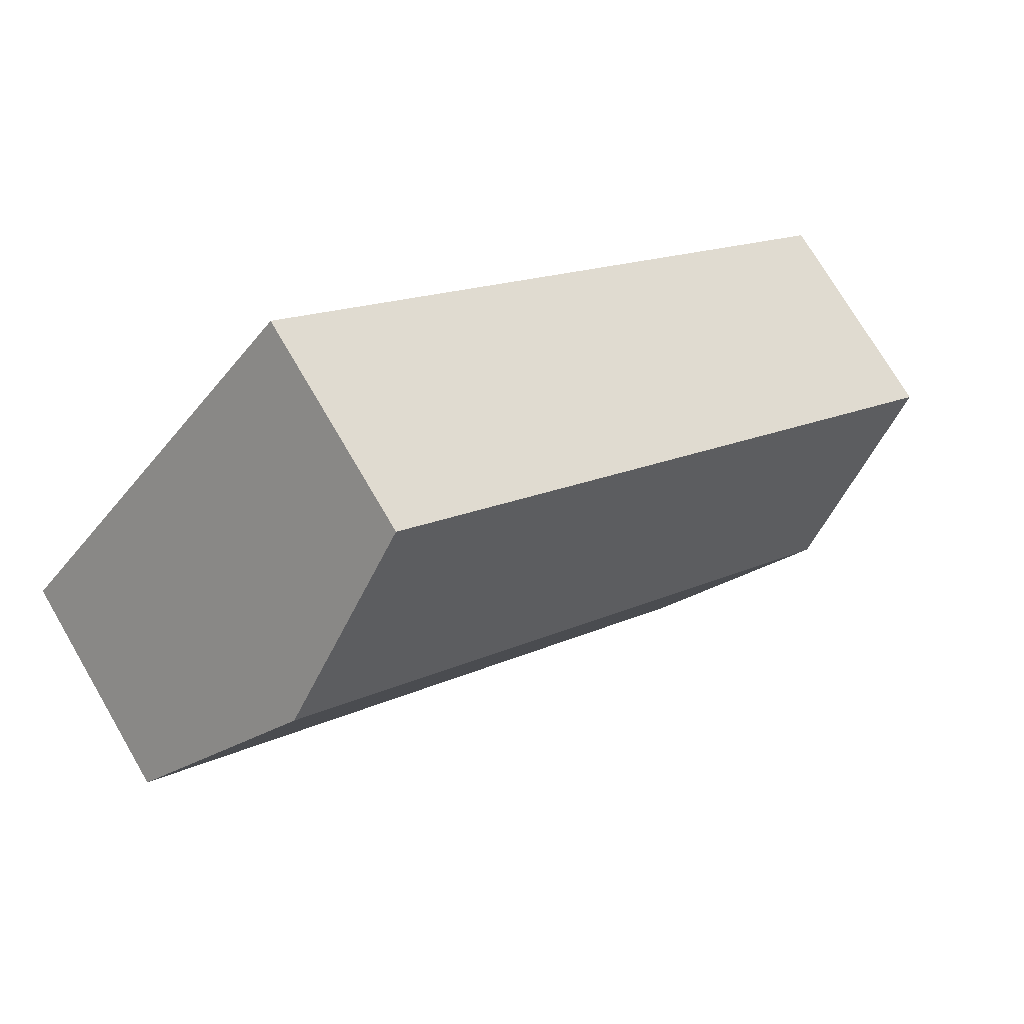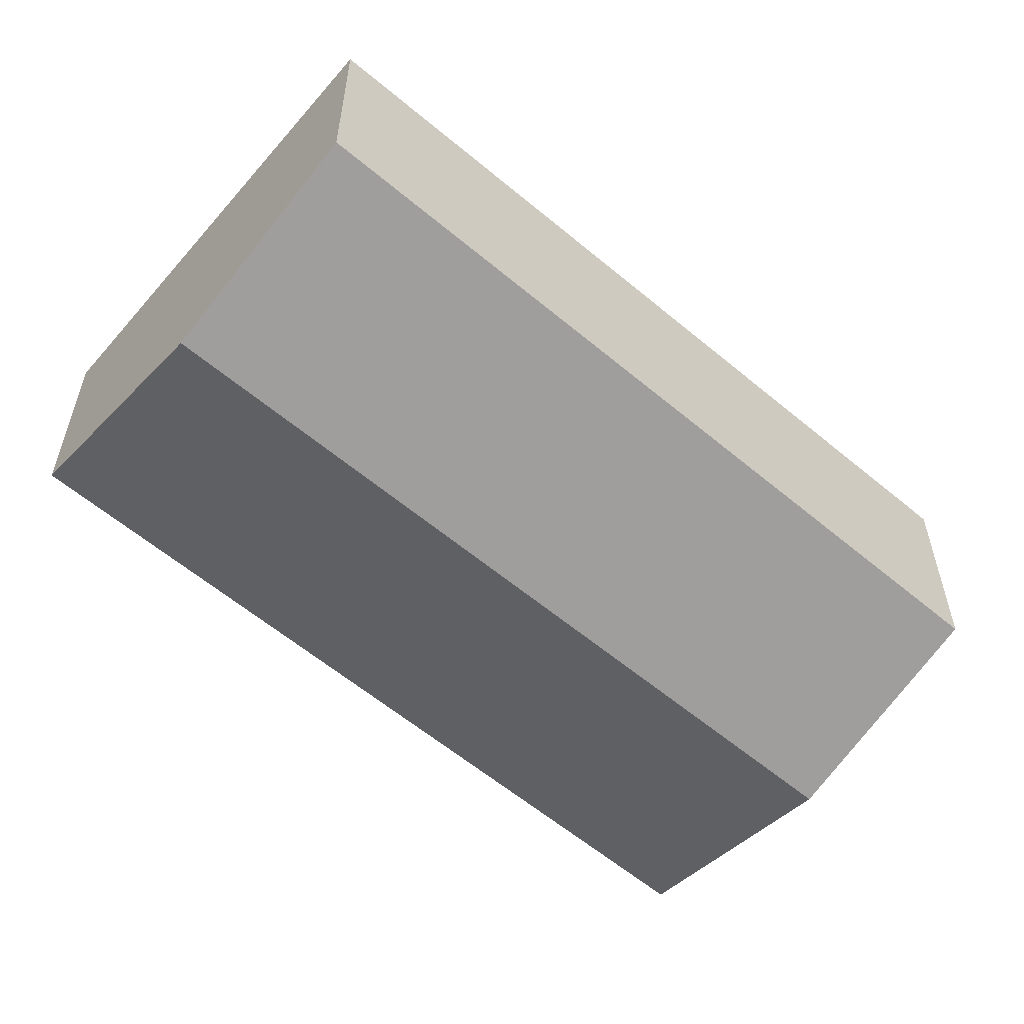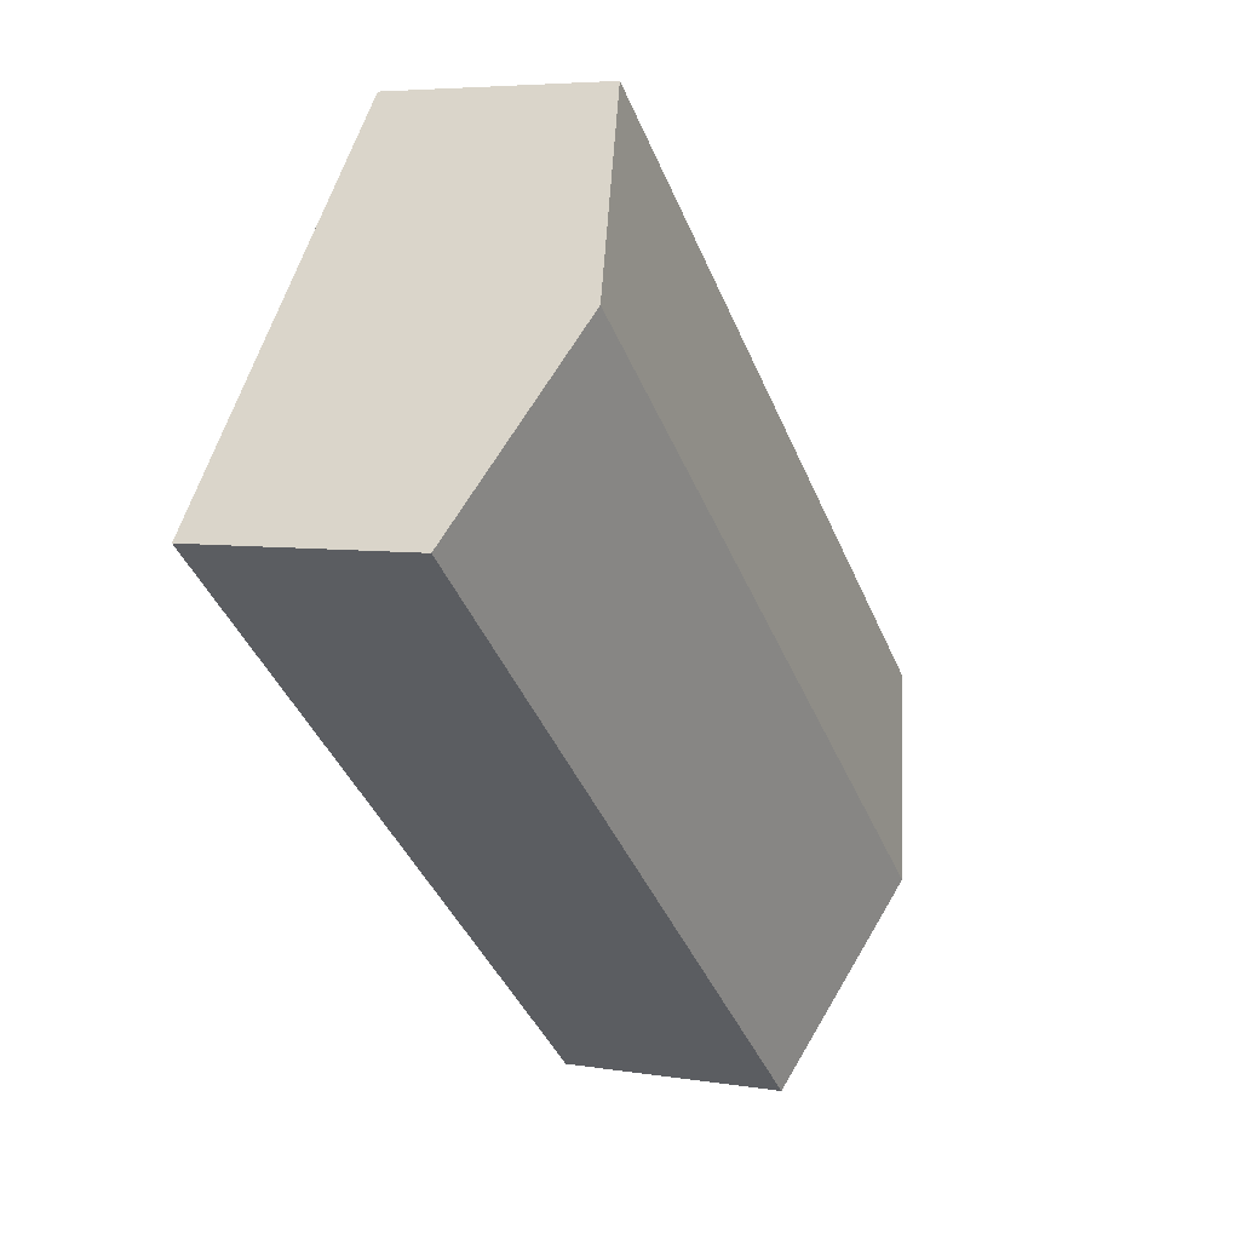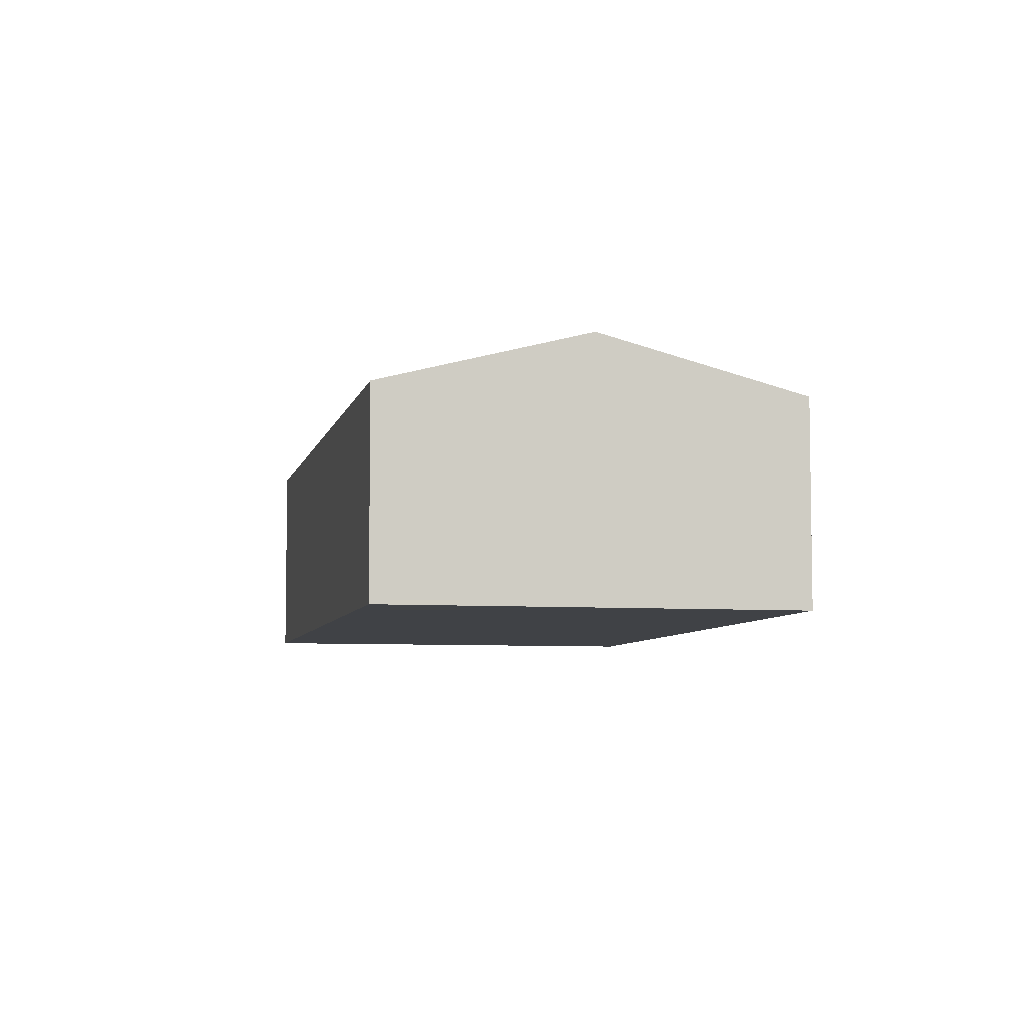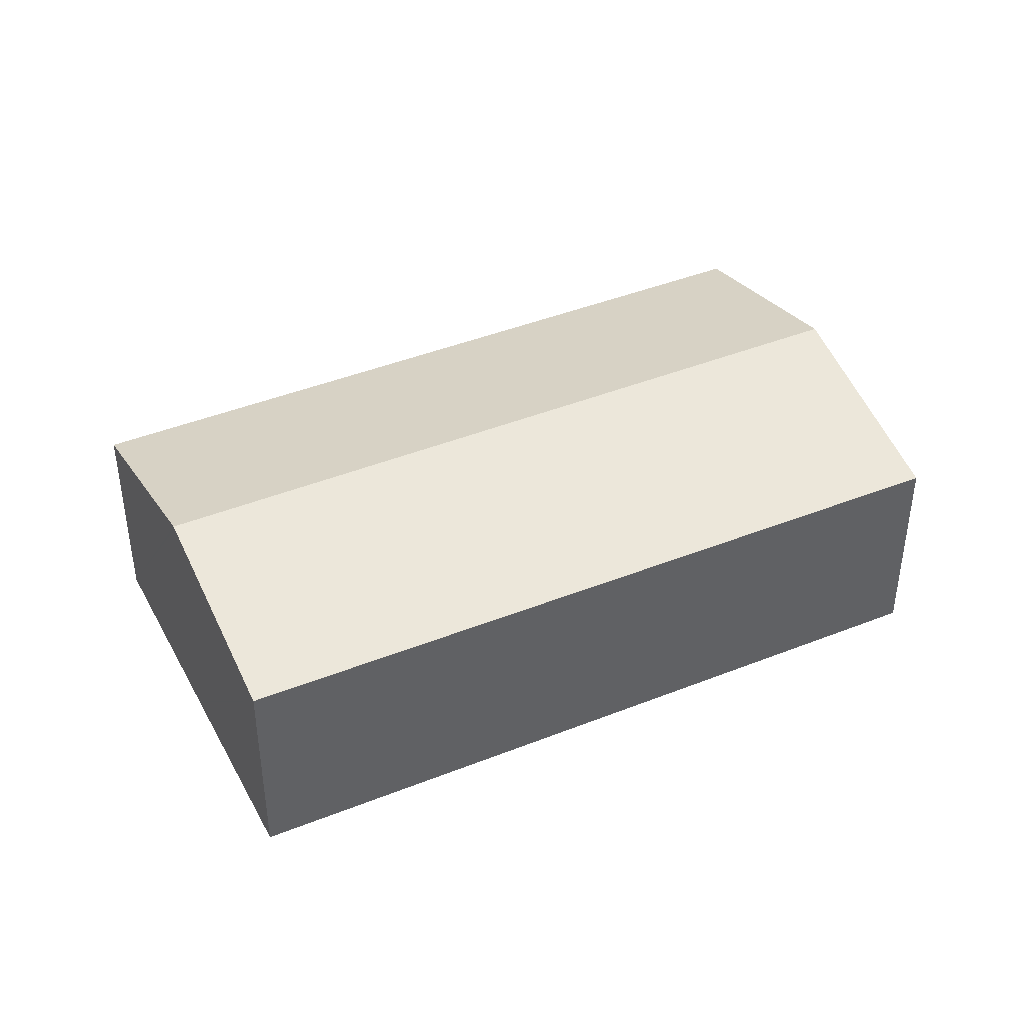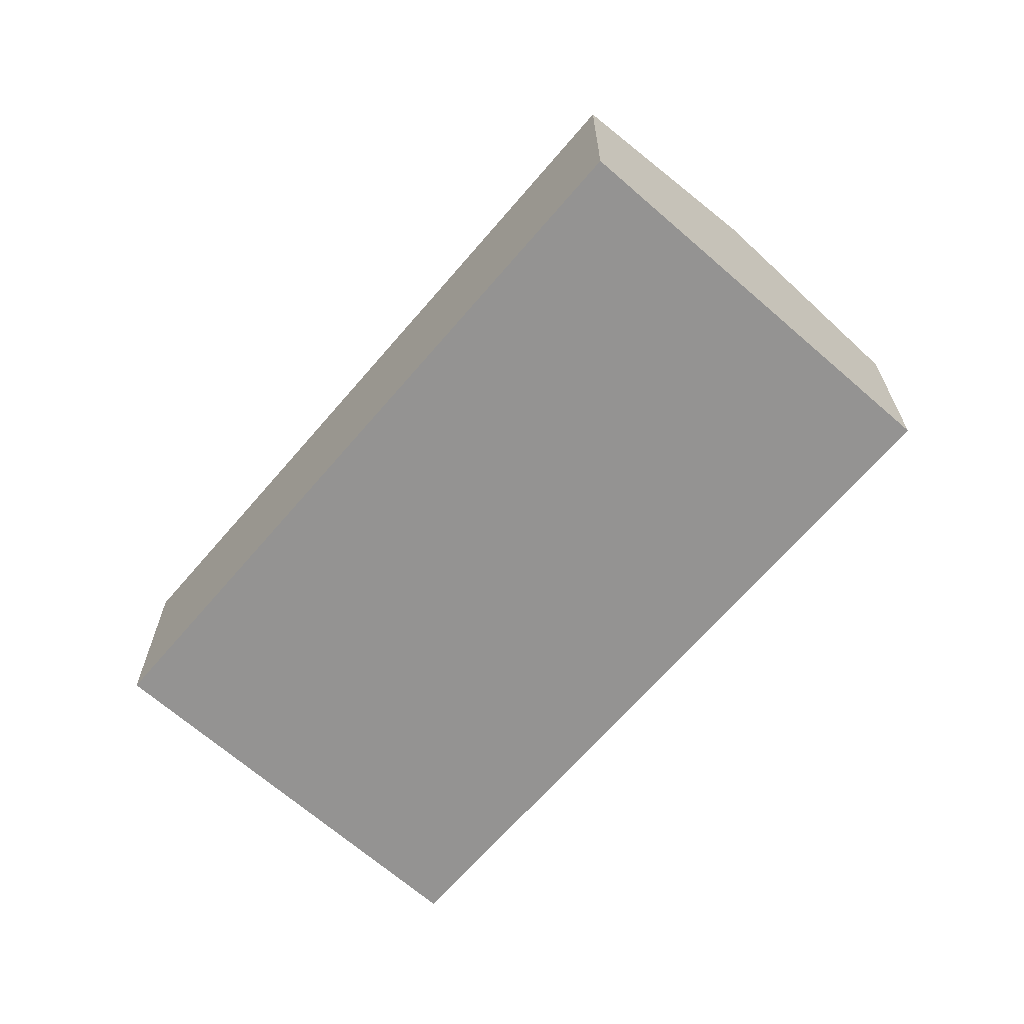
<metadata>
{"format":"obj","ext":"obj","renderer":"f3d","projection":"perspective","resolution":1024,"background":"white","views":[{"elev":73.1,"azim":149.7,"up":"+Z"},{"elev":30.4,"azim":180.0,"up":"+Z"},{"elev":5.5,"azim":116.8,"up":"+Z"},{"elev":-6.3,"azim":37.4,"up":"+Y"},{"elev":42.4,"azim":-66.2,"up":"+Y"},{"elev":-66.8,"azim":8.7,"up":"+Y"}]}
</metadata>
<code>
v  6.341 6.854 -7.586
v  25.31 6.151 5.036
v  8.105 6.151 -9.696
v  21.23 7.771 9.889
v  4.039 7.771 -4.831
v  0 6.162 3.773e-16
v  17.13 6.141 14.77
v  0 0 0
v  17.13 -9.046e-16 14.77
v  21.23 -6.055e-16 9.889
v  25.31 -3.084e-16 5.036
v  8.105 5.937e-16 -9.696
v  3.985 7.75 -4.767
v  6.341 4.645e-16 -7.586
v  4.039 2.958e-16 -4.831
v  3.985 2.919e-16 -4.767
g defaultobject
f 1 2 3
f 2 1 4
f 4 1 5
f 6 4 5
f 4 6 7
f 8 7 6
f 7 8 9
f 9 4 7
f 4 9 2
f 2 9 10
f 2 10 11
f 11 3 2
f 3 11 12
f 12 1 3
f 1 12 5
f 5 12 13
f 13 12 6
f 6 12 14
f 6 14 15
f 6 15 16
f 6 16 8
f 8 10 9
f 10 8 11
f 11 8 15
f 11 15 12
f 15 8 16
f 12 15 14

</code>
